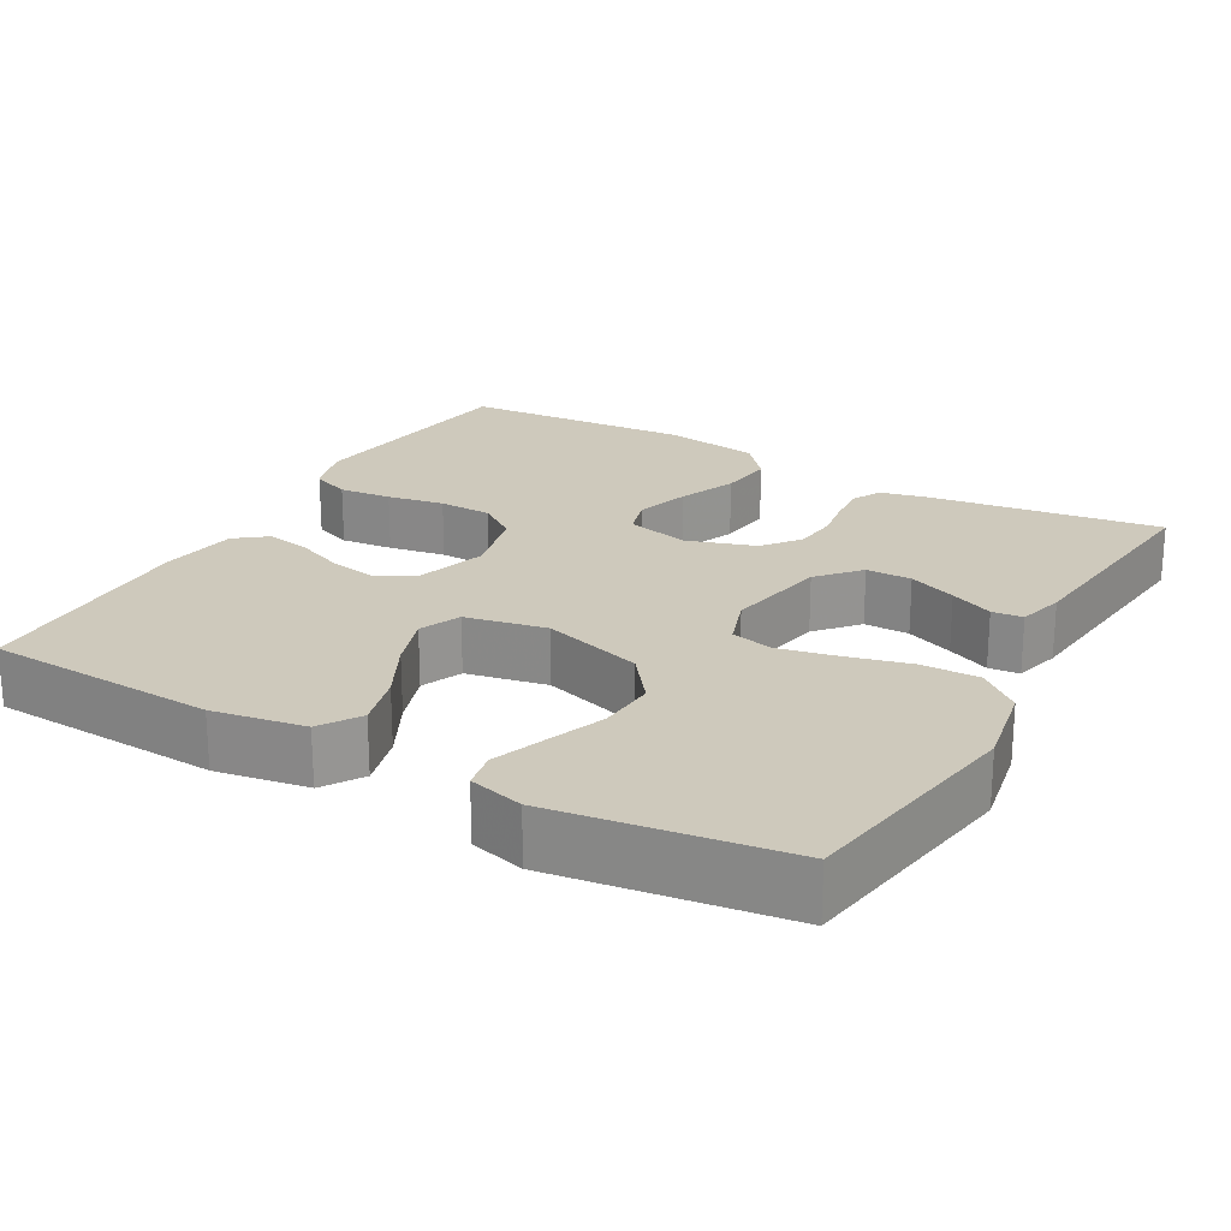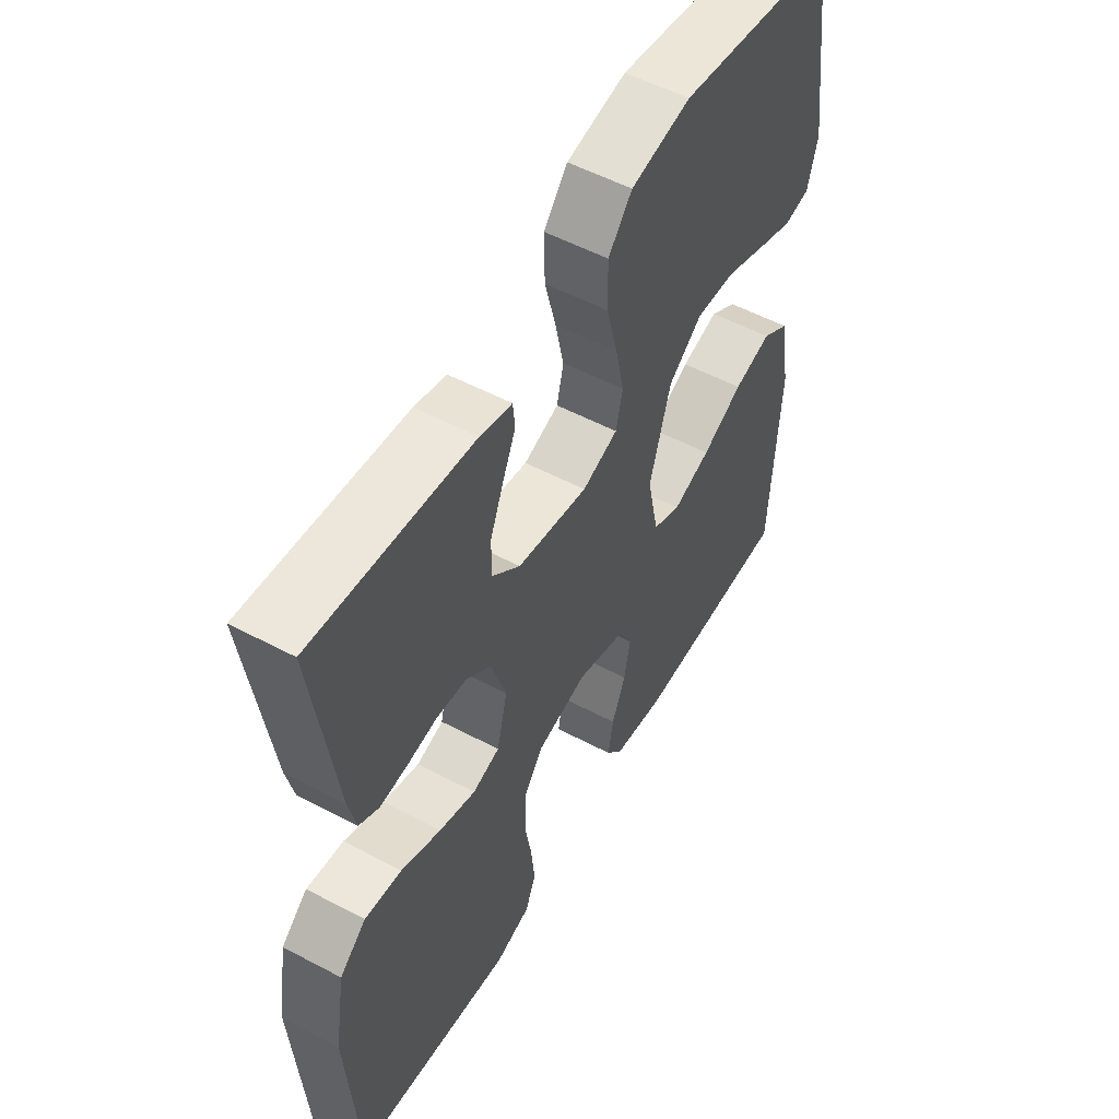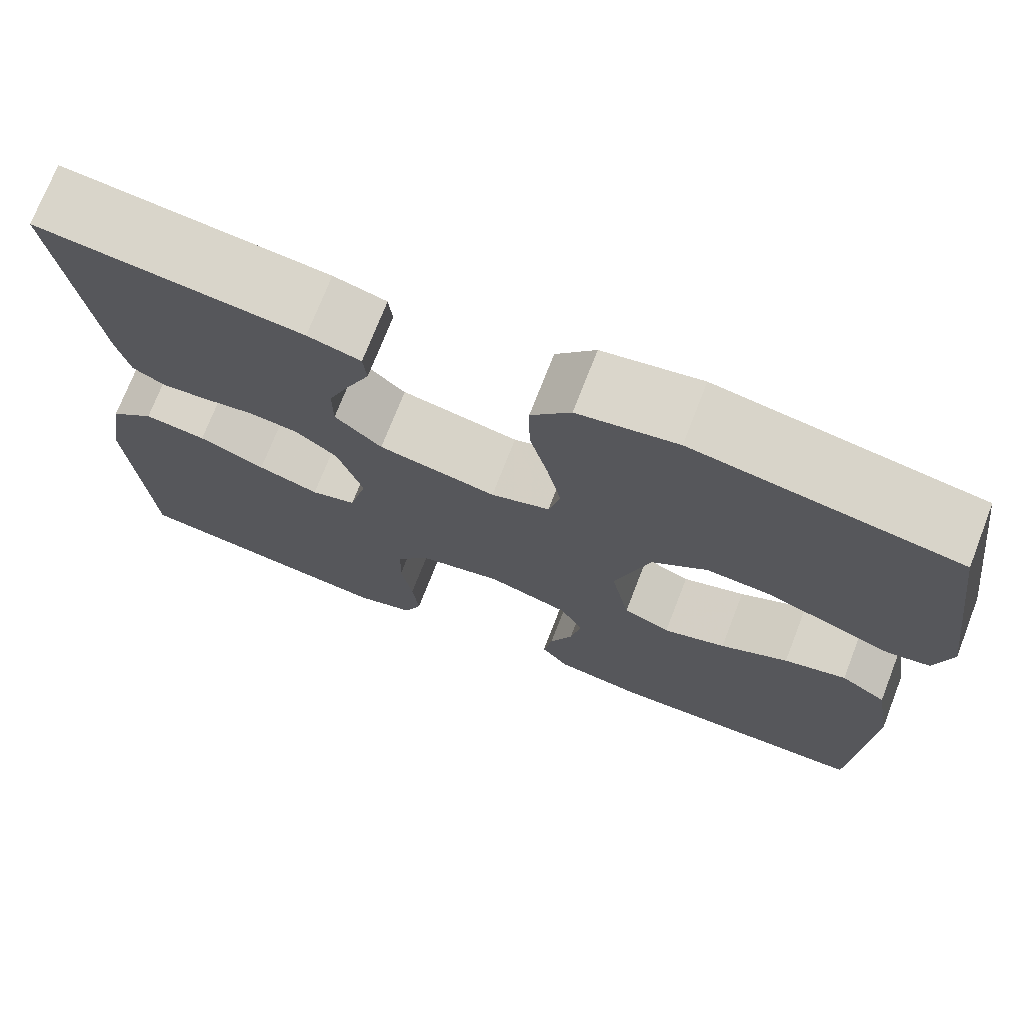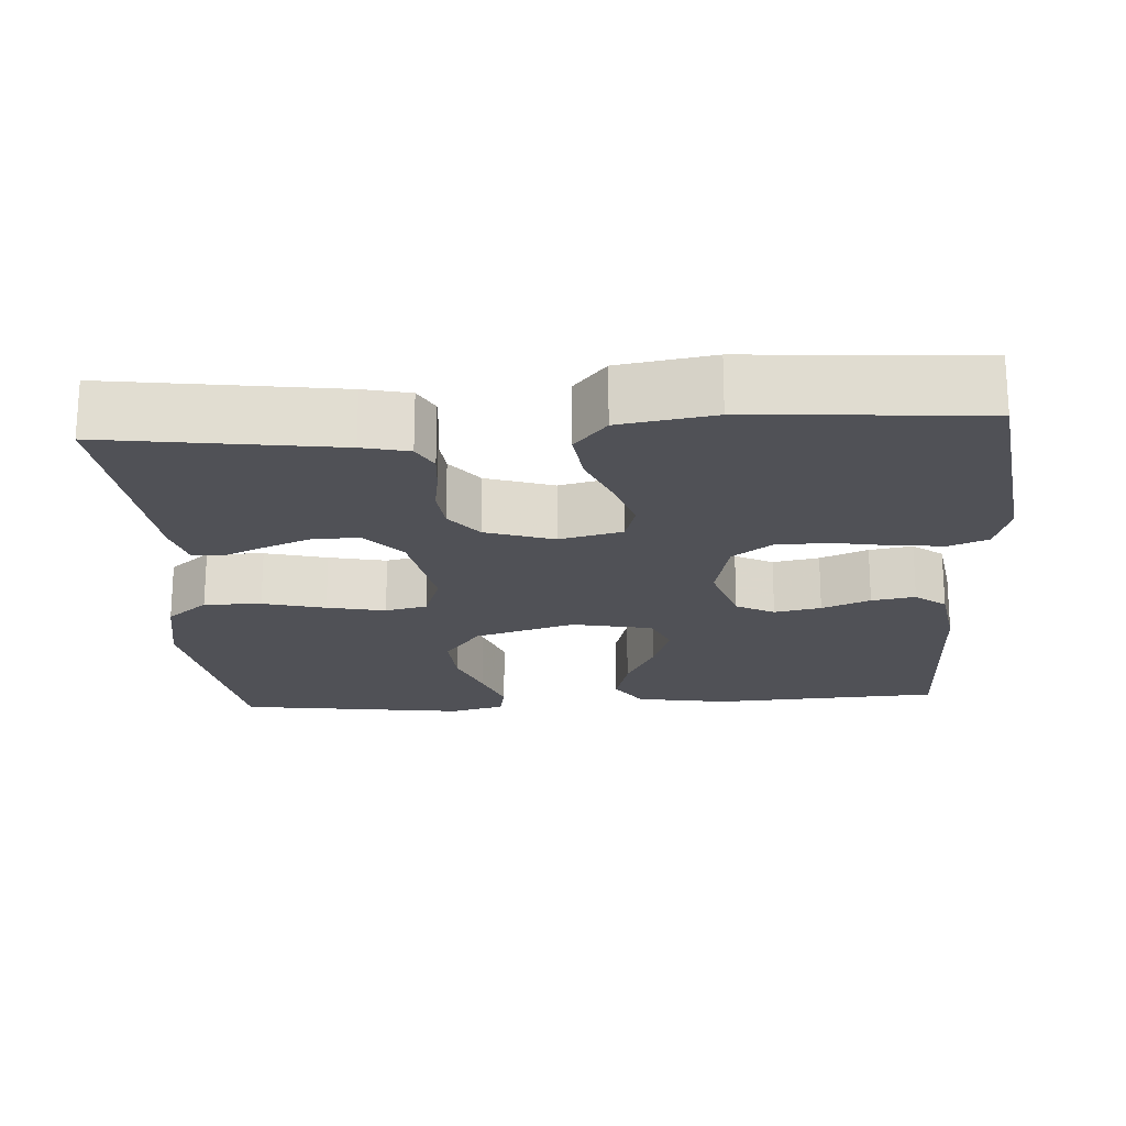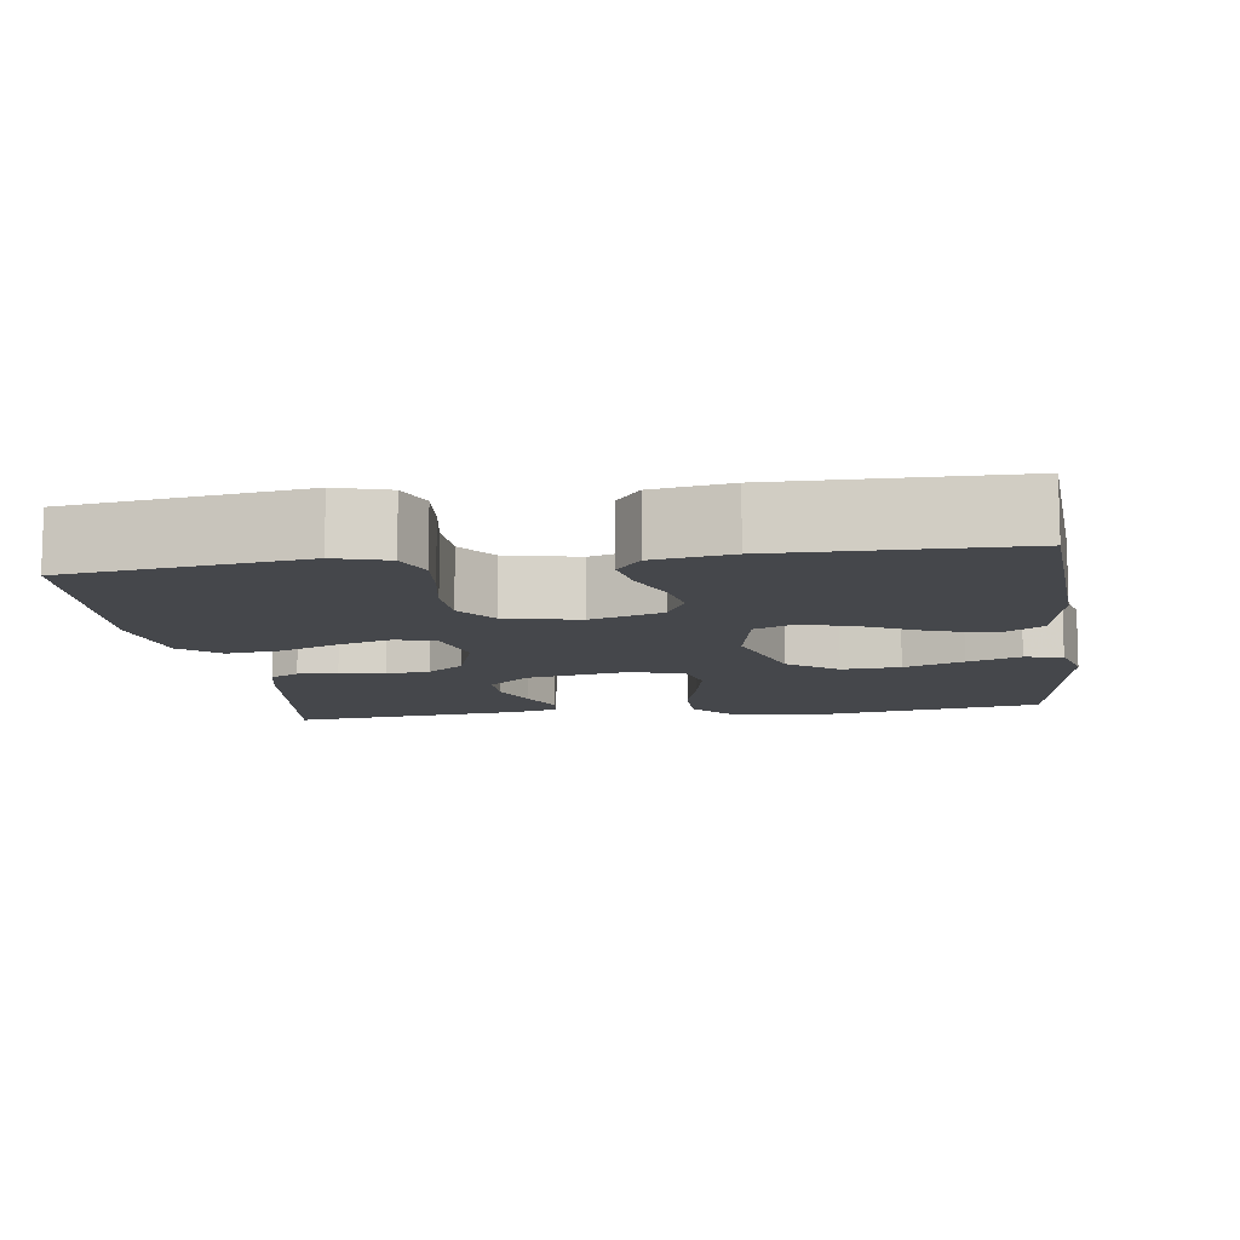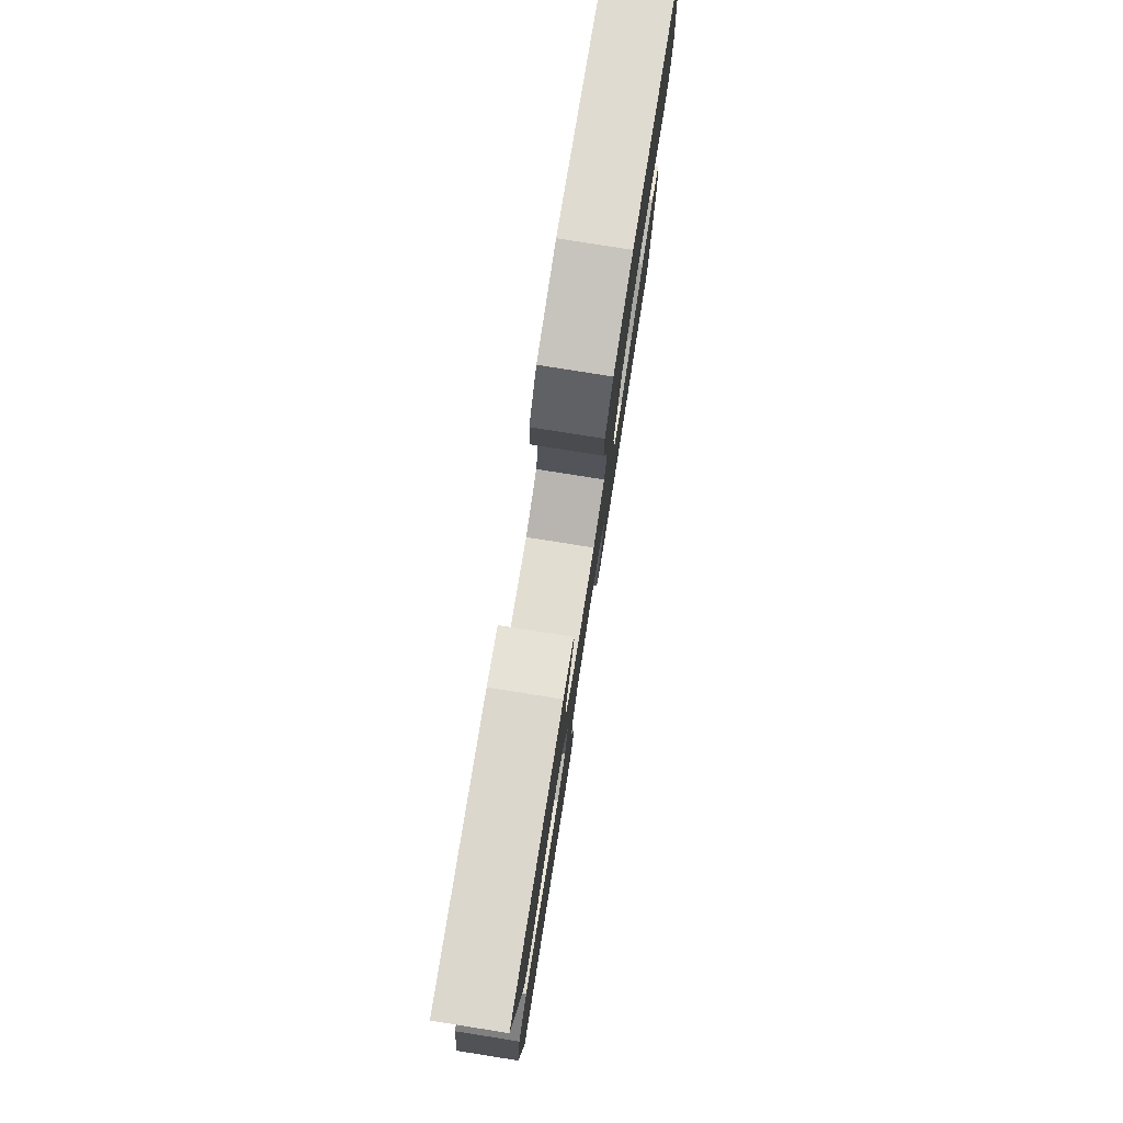
<metadata>
{"format":"obj","ext":"obj","renderer":"f3d","projection":"perspective","resolution":1024,"background":"white","views":[{"elev":22.5,"azim":-60.6,"up":"+Y"},{"elev":54.0,"azim":119.4,"up":"+Z"},{"elev":72.8,"azim":-158.8,"up":"+Z"},{"elev":-20.4,"azim":93.6,"up":"+Y"},{"elev":-10.6,"azim":-171.9,"up":"+Y"},{"elev":79.4,"azim":99.0,"up":"+Z"}]}
</metadata>
<code>
v -0.5 0.07 -0.5
v -0.517 0.07 -0.2
v -0.497 0.07 -0.08
v -0.445 0.07 -0.046
v -0.374 0.07 -0.065
v -0.297 0.07 -0.104
v -0.226 0.07 -0.128
v -0.173 0.07 -0.105
v -0.152 0.07 0
v -0.192 0.07 0.131
v -0.255 0.07 0.179
v -0.33 0.07 0.174
v -0.406 0.07 0.145
v -0.474 0.07 0.12
v -0.522 0.07 0.129
v -0.541 0.07 0.2
v -0.5 0.07 0.5
v -0.2 0.07 0.549
v -0.087 0.07 0.528
v -0.042 0.07 0.474
v -0.043 0.07 0.399
v -0.064 0.07 0.317
v -0.08 0.07 0.241
v -0.067 0.07 0.186
v 0 0.07 0.163
v 0.133 0.07 0.188
v 0.186 0.07 0.235
v 0.186 0.07 0.294
v 0.161 0.07 0.356
v 0.136 0.07 0.412
v 0.14 0.07 0.452
v 0.2 0.07 0.468
v 0.5 0.07 0.5
v 0.458 0.07 0.2
v 0.444 0.07 0.139
v 0.407 0.07 0.119
v 0.356 0.07 0.123
v 0.298 0.07 0.132
v 0.242 0.07 0.126
v 0.195 0.07 0.089
v 0.166 0.07 0
v 0.186 0.07 -0.082
v 0.237 0.07 -0.097
v 0.306 0.07 -0.075
v 0.381 0.07 -0.044
v 0.451 0.07 -0.035
v 0.501 0.07 -0.077
v 0.521 0.07 -0.2
v 0.5 0.07 -0.5
v 0.2 0.07 -0.541
v 0.133 0.07 -0.521
v 0.113 0.07 -0.471
v 0.12 0.07 -0.403
v 0.133 0.07 -0.329
v 0.131 0.07 -0.26
v 0.094 0.07 -0.209
v 0 0.07 -0.188
v -0.092 0.07 -0.217
v -0.118 0.07 -0.267
v -0.106 0.07 -0.328
v -0.08 0.07 -0.391
v -0.07 0.07 -0.448
v -0.101 0.07 -0.488
v -0.2 0.07 -0.504
v -0.5 0 -0.5
v -0.517 0 -0.2
v -0.497 0 -0.08
v -0.445 0 -0.046
v -0.374 0 -0.065
v -0.297 0 -0.104
v -0.226 0 -0.128
v -0.173 0 -0.105
v -0.152 0 0
v -0.192 0 0.131
v -0.255 0 0.179
v -0.33 0 0.174
v -0.406 0 0.145
v -0.474 0 0.12
v -0.522 0 0.129
v -0.541 0 0.2
v -0.5 0 0.5
v -0.2 0 0.549
v -0.087 0 0.528
v -0.042 0 0.474
v -0.043 0 0.399
v -0.064 0 0.317
v -0.08 0 0.241
v -0.067 0 0.186
v 0 0 0.163
v 0.133 0 0.188
v 0.186 0 0.235
v 0.186 0 0.294
v 0.161 0 0.356
v 0.136 0 0.412
v 0.14 0 0.452
v 0.2 0 0.468
v 0.5 0 0.5
v 0.458 0 0.2
v 0.444 0 0.139
v 0.407 0 0.119
v 0.356 0 0.123
v 0.298 0 0.132
v 0.242 0 0.126
v 0.195 0 0.089
v 0.166 0 0
v 0.186 0 -0.082
v 0.237 0 -0.097
v 0.306 0 -0.075
v 0.381 0 -0.044
v 0.451 0 -0.035
v 0.501 0 -0.077
v 0.521 0 -0.2
v 0.5 0 -0.5
v 0.2 0 -0.541
v 0.133 0 -0.521
v 0.113 0 -0.471
v 0.12 0 -0.403
v 0.133 0 -0.329
v 0.131 0 -0.26
v 0.094 0 -0.209
v 0 0 -0.188
v -0.092 0 -0.217
v -0.118 0 -0.267
v -0.106 0 -0.328
v -0.08 0 -0.391
v -0.07 0 -0.448
v -0.101 0 -0.488
v -0.2 0 -0.504
f 4 5 6
f 3 4 6
f 2 3 6
f 1 2 6
f 64 1 6
f 63 64 6
f 62 63 6
f 61 62 6
f 60 61 6
f 59 60 6 7
f 58 59 7 8
f 57 58 8 9
f 56 57 9 10
f 52 53 54
f 51 52 54
f 50 51 54
f 49 50 54
f 48 49 54
f 47 48 54
f 46 47 54
f 45 46 54
f 44 45 54
f 43 44 54 55
f 42 43 55 56
f 36 37 38
f 35 36 38
f 34 35 38
f 33 34 38
f 32 33 38
f 31 32 38
f 30 31 38
f 29 30 38
f 28 29 38
f 27 28 38 39
f 26 27 39 40
f 20 21 22
f 19 20 22
f 18 19 22
f 17 18 22
f 16 17 22
f 15 16 22
f 14 15 22
f 13 14 22
f 12 13 22
f 11 12 22 23
f 10 11 23 24
f 10 24 25
f 56 10 25
f 42 56 25
f 41 42 25
f 25 26 40 41
f 70 69 68
f 70 68 67
f 70 67 66
f 70 66 65
f 70 65 128
f 70 128 127
f 70 127 126
f 70 126 125
f 70 125 124
f 71 70 124 123
f 72 71 123 122
f 73 72 122 121
f 74 73 121 120
f 118 117 116
f 118 116 115
f 118 115 114
f 118 114 113
f 118 113 112
f 118 112 111
f 118 111 110
f 118 110 109
f 118 109 108
f 119 118 108 107
f 120 119 107 106
f 102 101 100
f 102 100 99
f 102 99 98
f 102 98 97
f 102 97 96
f 102 96 95
f 102 95 94
f 102 94 93
f 102 93 92
f 103 102 92 91
f 104 103 91 90
f 86 85 84
f 86 84 83
f 86 83 82
f 86 82 81
f 86 81 80
f 86 80 79
f 86 79 78
f 86 78 77
f 86 77 76
f 87 86 76 75
f 88 87 75 74
f 89 88 74
f 89 74 120
f 89 120 106
f 89 106 105
f 105 104 90 89
f 1 65 66 2
f 2 66 67 3
f 3 67 68 4
f 4 68 69 5
f 5 69 70 6
f 6 70 71 7
f 7 71 72 8
f 8 72 73 9
f 9 73 74 10
f 10 74 75 11
f 11 75 76 12
f 12 76 77 13
f 13 77 78 14
f 14 78 79 15
f 15 79 80 16
f 16 80 81 17
f 17 81 82 18
f 18 82 83 19
f 19 83 84 20
f 20 84 85 21
f 21 85 86 22
f 22 86 87 23
f 23 87 88 24
f 24 88 89 25
f 25 89 90 26
f 26 90 91 27
f 27 91 92 28
f 28 92 93 29
f 29 93 94 30
f 30 94 95 31
f 31 95 96 32
f 32 96 97 33
f 33 97 98 34
f 34 98 99 35
f 35 99 100 36
f 36 100 101 37
f 37 101 102 38
f 38 102 103 39
f 39 103 104 40
f 40 104 105 41
f 41 105 106 42
f 42 106 107 43
f 43 107 108 44
f 44 108 109 45
f 45 109 110 46
f 46 110 111 47
f 47 111 112 48
f 48 112 113 49
f 49 113 114 50
f 50 114 115 51
f 51 115 116 52
f 52 116 117 53
f 53 117 118 54
f 54 118 119 55
f 55 119 120 56
f 56 120 121 57
f 57 121 122 58
f 58 122 123 59
f 59 123 124 60
f 60 124 125 61
f 61 125 126 62
f 62 126 127 63
f 63 127 128 64
f 64 128 65 1

</code>
